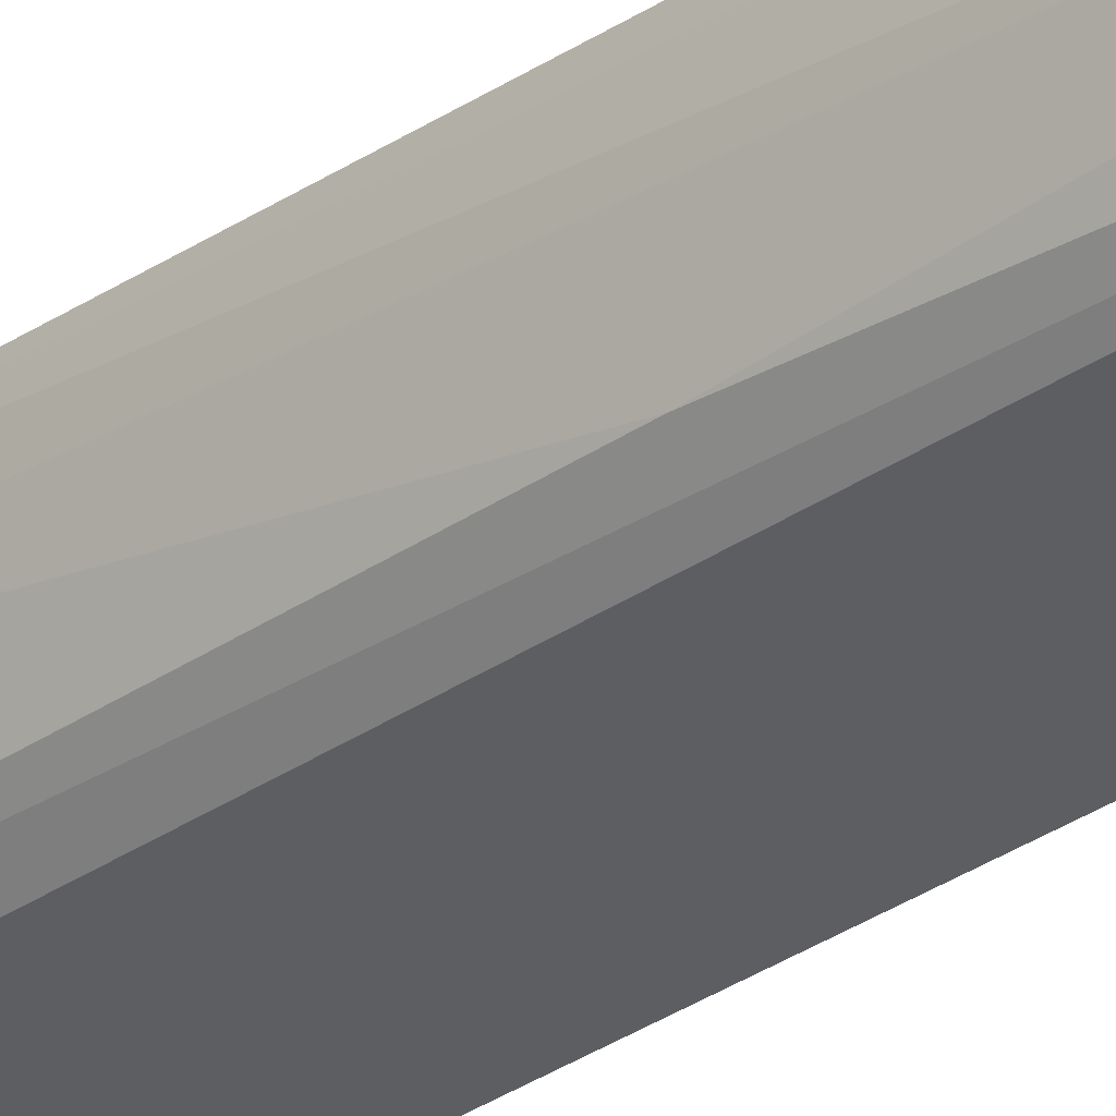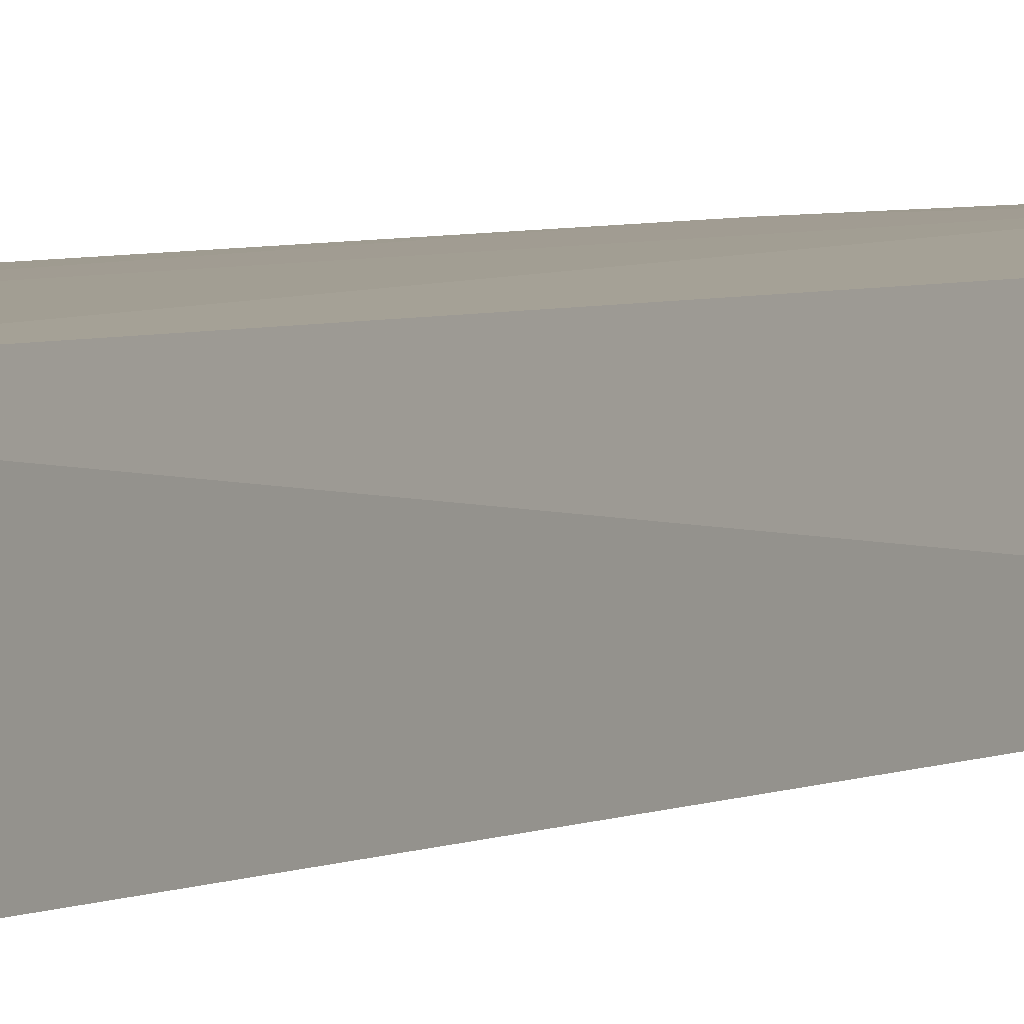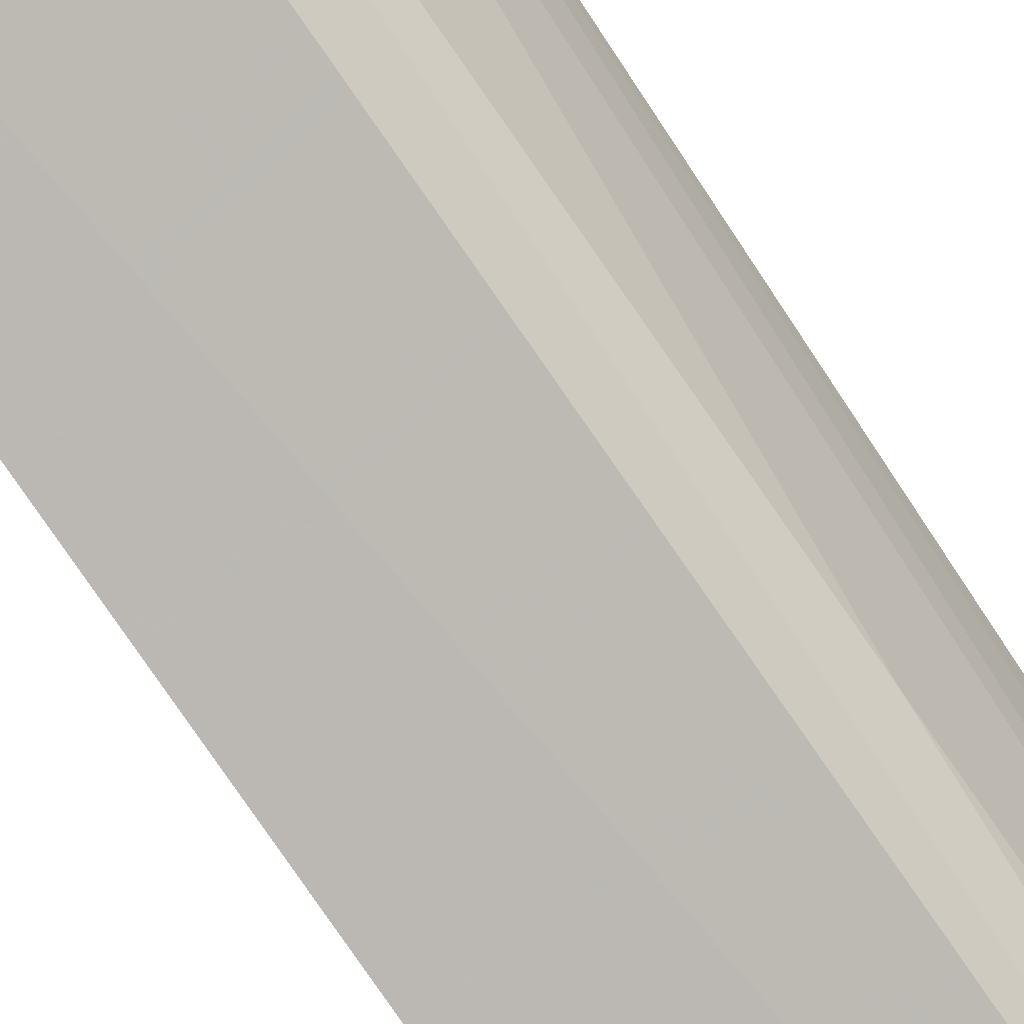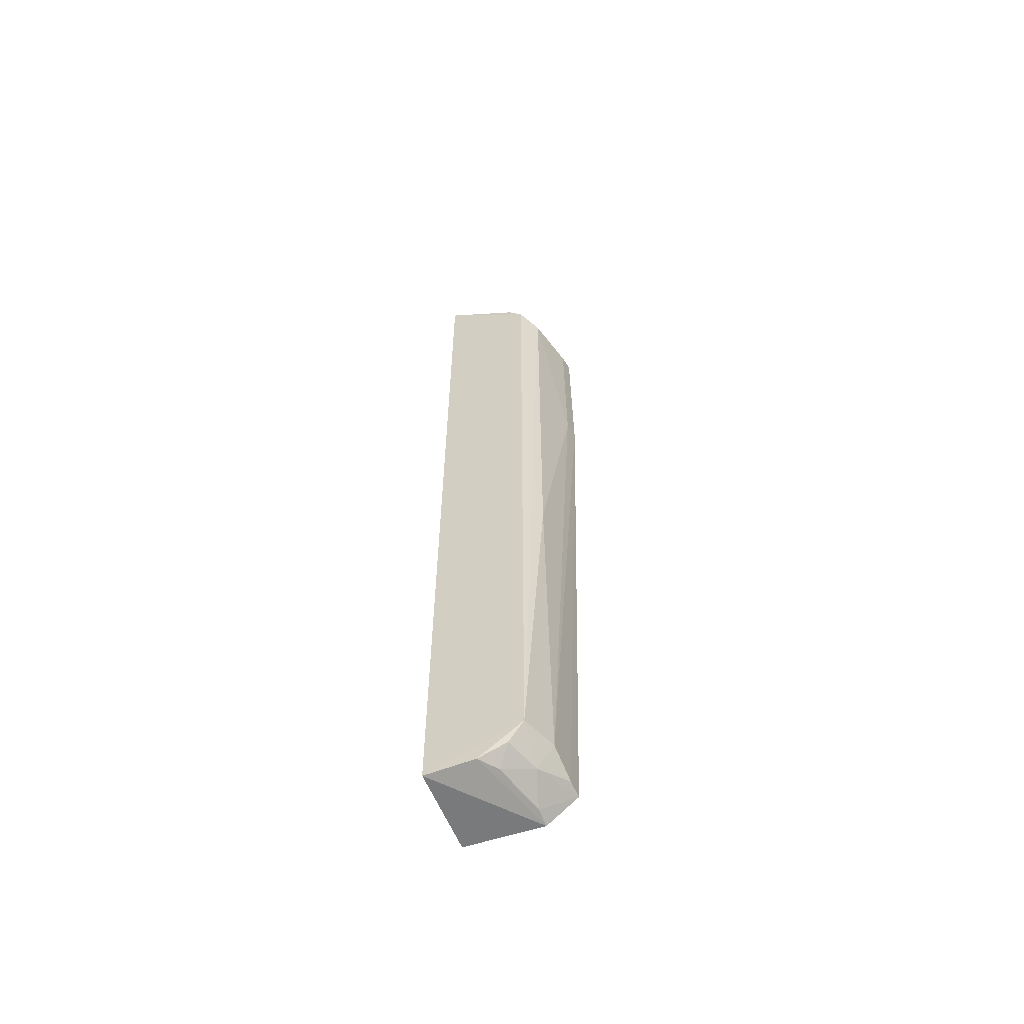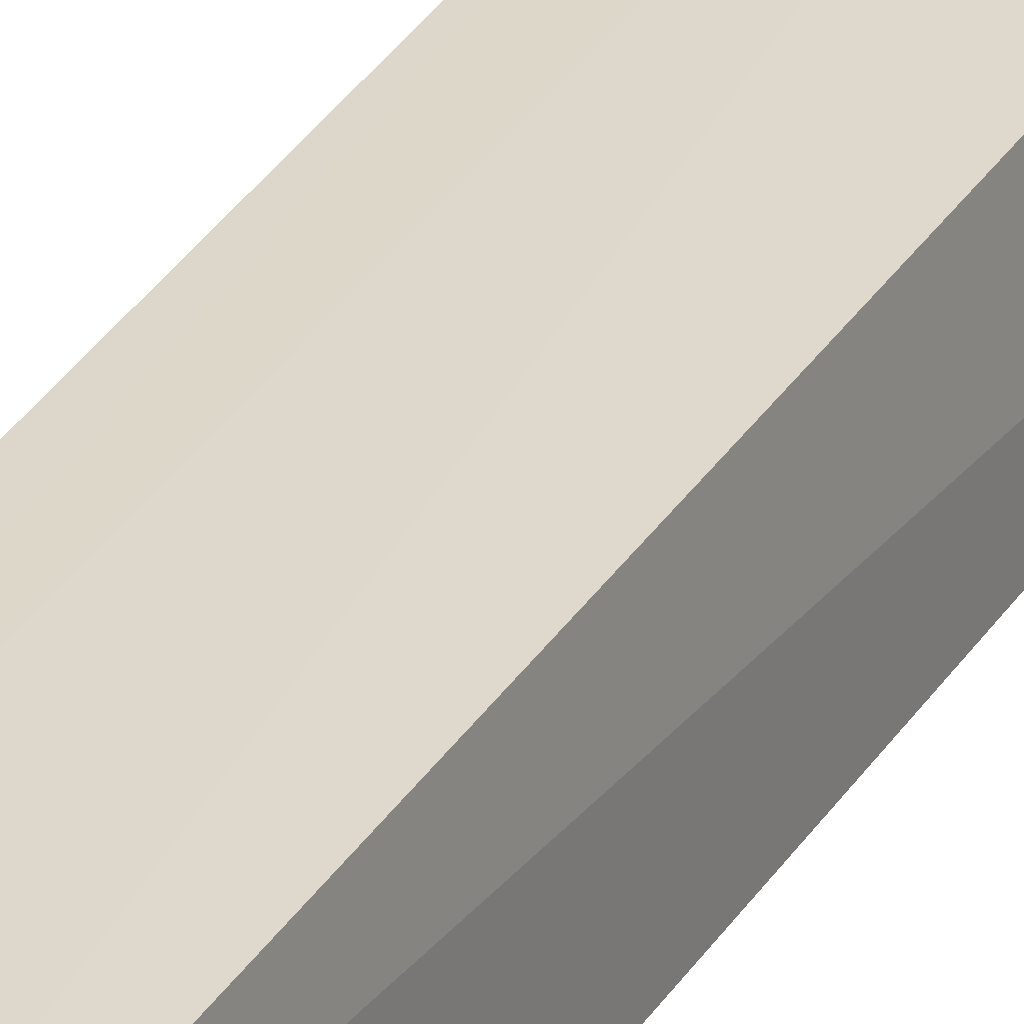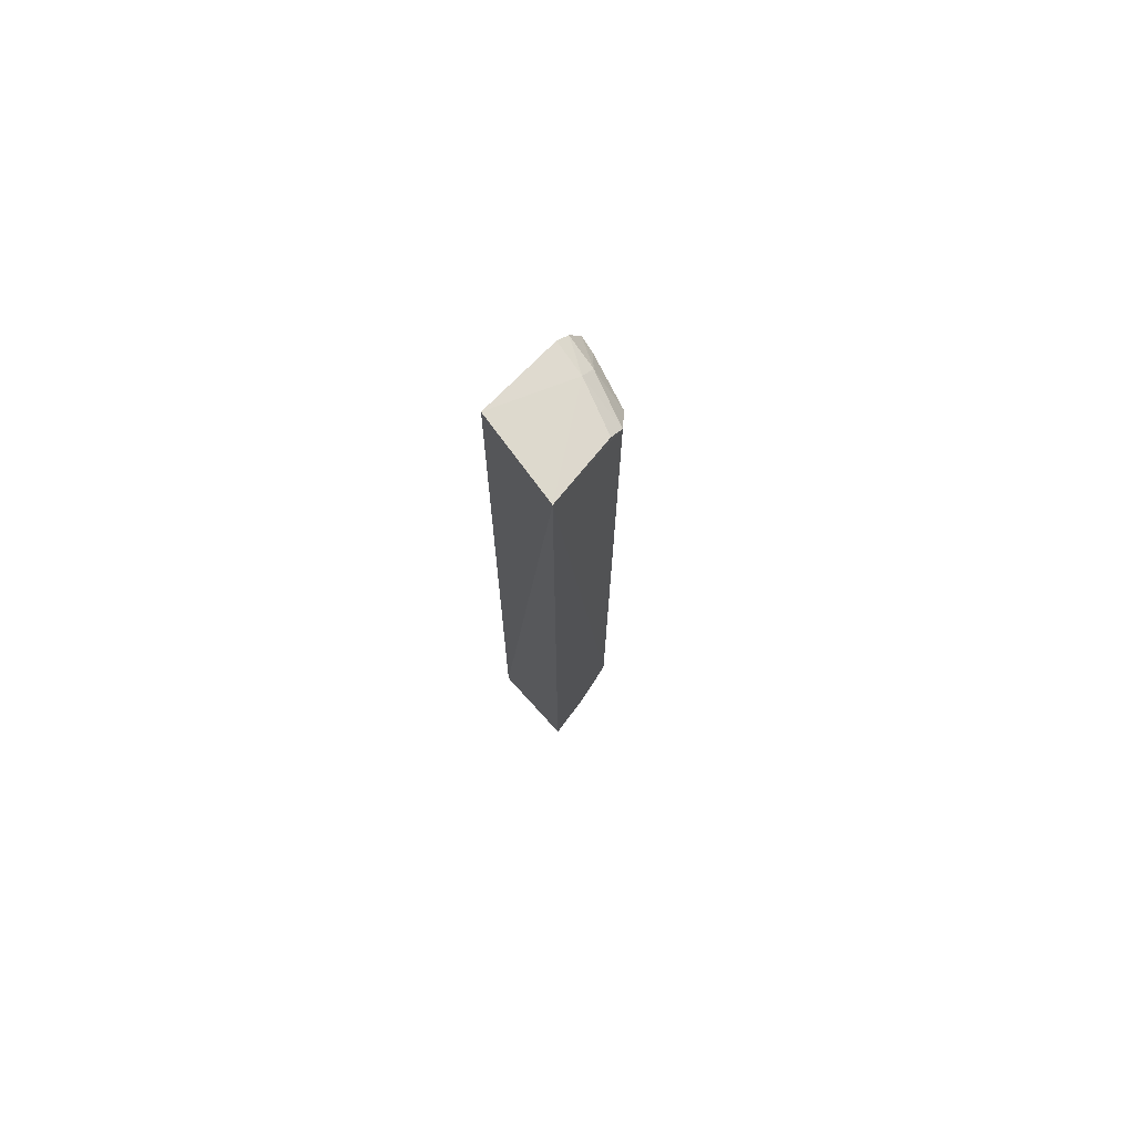
<metadata>
{"format":"obj","ext":"obj","renderer":"f3d","projection":"perspective","resolution":1024,"background":"white","views":[{"elev":-33.2,"azim":133.3,"up":"+Y"},{"elev":3.2,"azim":-152.2,"up":"+Y"},{"elev":-78.8,"azim":34.7,"up":"+Y"},{"elev":-60.2,"azim":18.7,"up":"+Z"},{"elev":29.5,"azim":-154.3,"up":"+Y"},{"elev":75.3,"azim":-45.4,"up":"+Z"}]}
</metadata>
<code>
v 0.0173 -0.0057 0.08367
v 0.02708 -0.005071 0.07793
v 0.02466 -0.005126 0.08151
v 0.01658 -0.00545 0.0005159
v 0.01623 -0.01305 3.254e-05
v 0.02307 -0.005114 0.0008355
v 0.01627 -0.01309 0.08289
v 0.02719 -0.005008 0.06122
v 0.02416 -0.007975 0.0813
v 0.02374 -0.01223 0.004514
v 0.02583 -0.005106 0.08037
v 0.0202 -0.01261 0.0009336
v 0.02565 -0.00505 0.003254
v 0.02531 -0.01079 0.07781
v 0.02511 -0.009227 0.004638
v 0.02372 -0.009314 0.00233
v 0.02689 -0.006435 0.06122
v 0.0225 -0.01219 0.08117
v 0.02538 -0.00785 0.08003
v 0.02548 -0.00648 0.003446
v 0.02524 -0.01077 0.03645
v 0.02143 -0.01103 0.0011
v 0.02298 -0.006641 0.0009968
v 0.02681 -0.006414 0.07774
v 0.02377 -0.01208 0.07992
v 0.02247 -0.01222 0.002422
f 1 3 4
f 6 4 3
f 6 5 4
f 7 1 4
f 7 4 5
f 8 6 3
f 8 3 2
f 9 3 1
f 9 1 7
f 10 7 5
f 11 2 3
f 11 3 9
f 12 10 5
f 12 5 6
f 13 6 8
f 16 15 10
f 17 15 8
f 18 9 7
f 19 11 9
f 19 2 11
f 20 13 8
f 20 8 15
f 20 16 13
f 20 15 16
f 21 14 10
f 21 10 15
f 21 17 14
f 21 15 17
f 23 6 13
f 23 13 16
f 23 16 22
f 23 22 12
f 23 12 6
f 24 14 17
f 24 19 14
f 24 2 19
f 24 17 8
f 24 8 2
f 25 18 7
f 25 7 10
f 25 10 14
f 25 14 19
f 25 19 9
f 25 9 18
f 26 22 16
f 26 16 10
f 26 10 12
f 26 12 22

</code>
